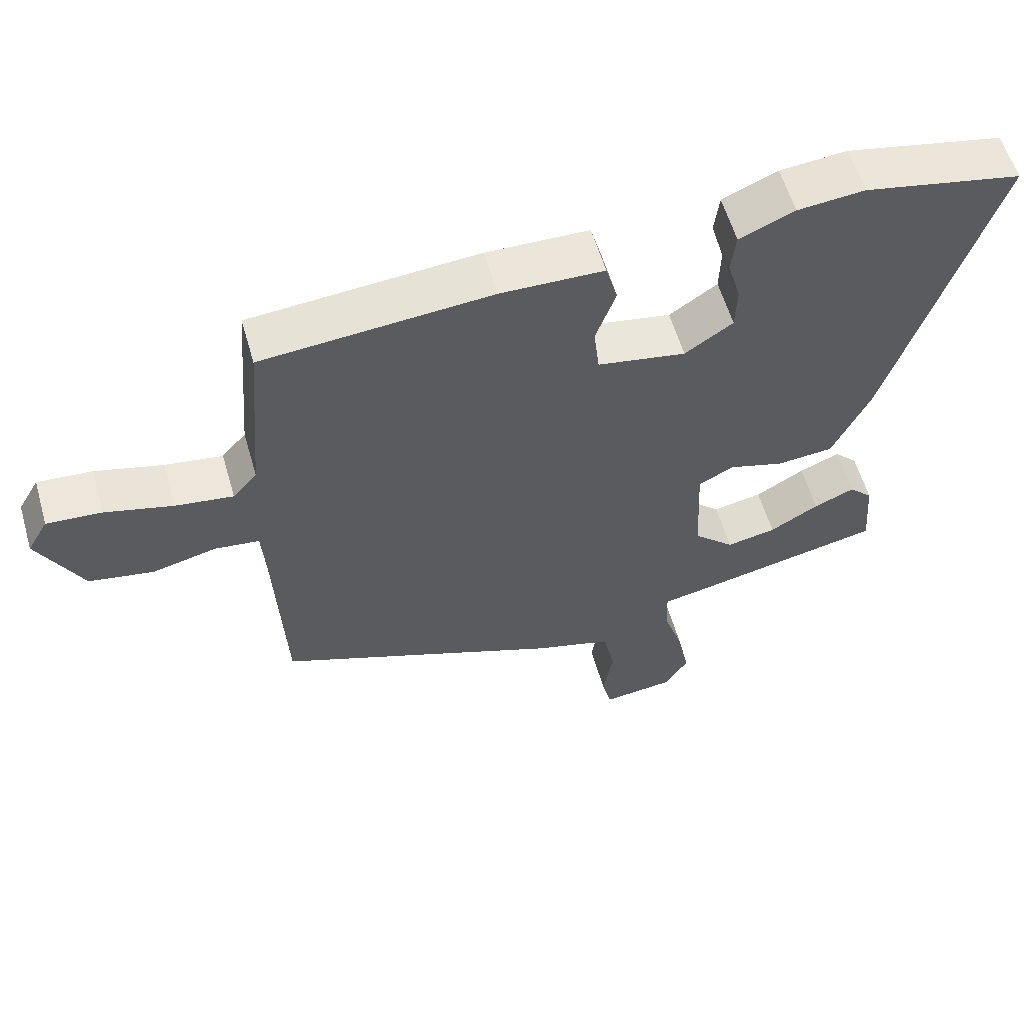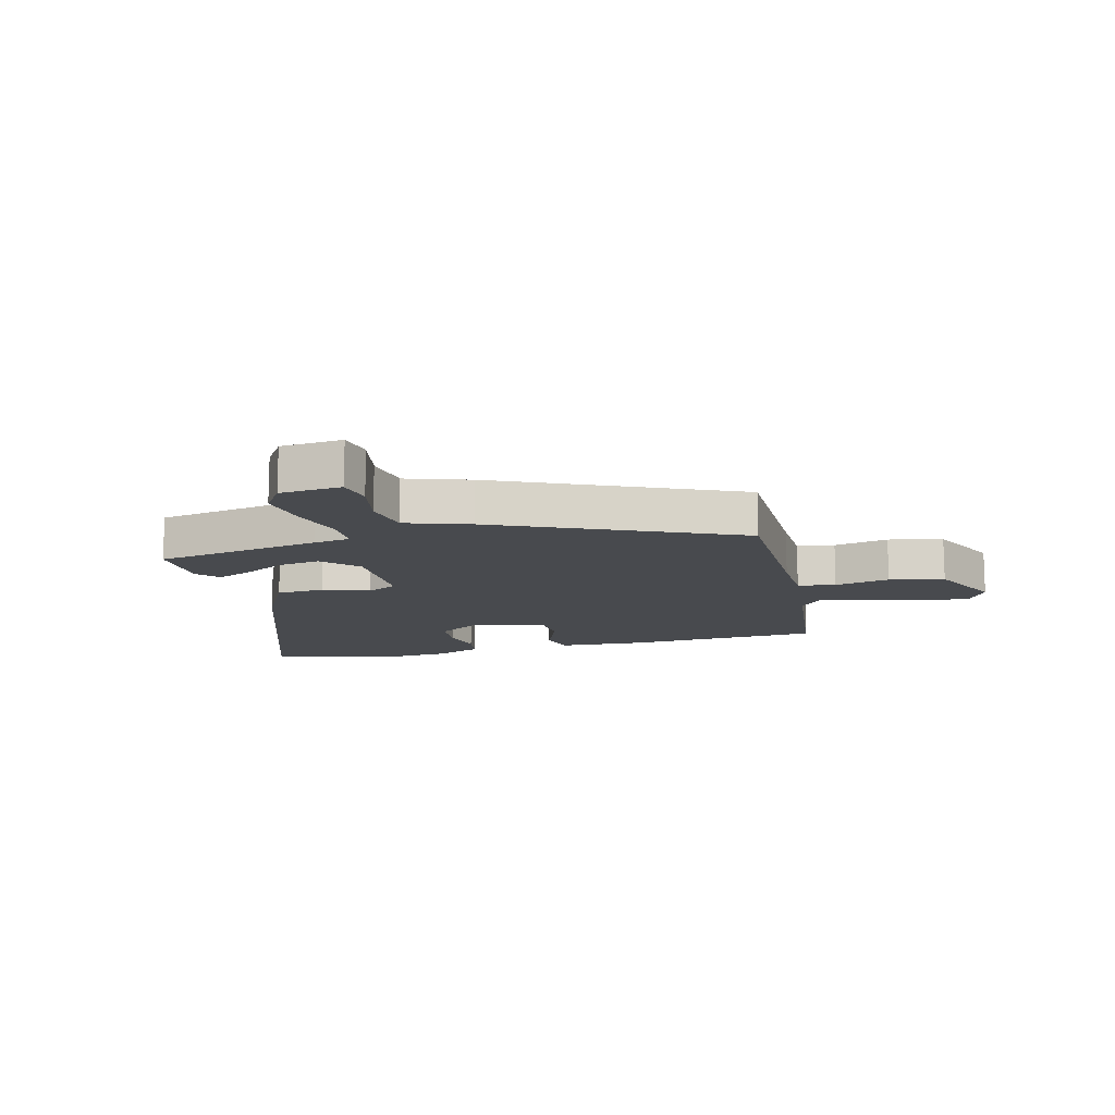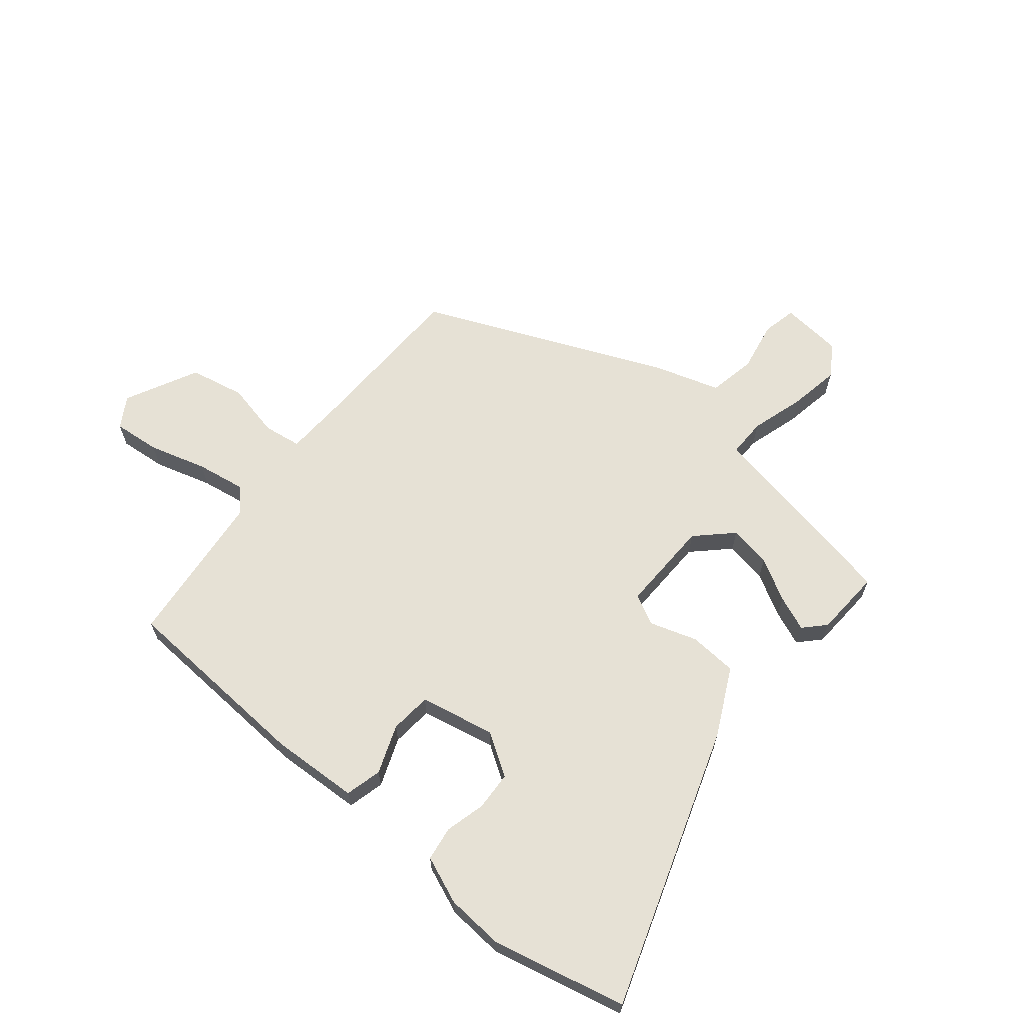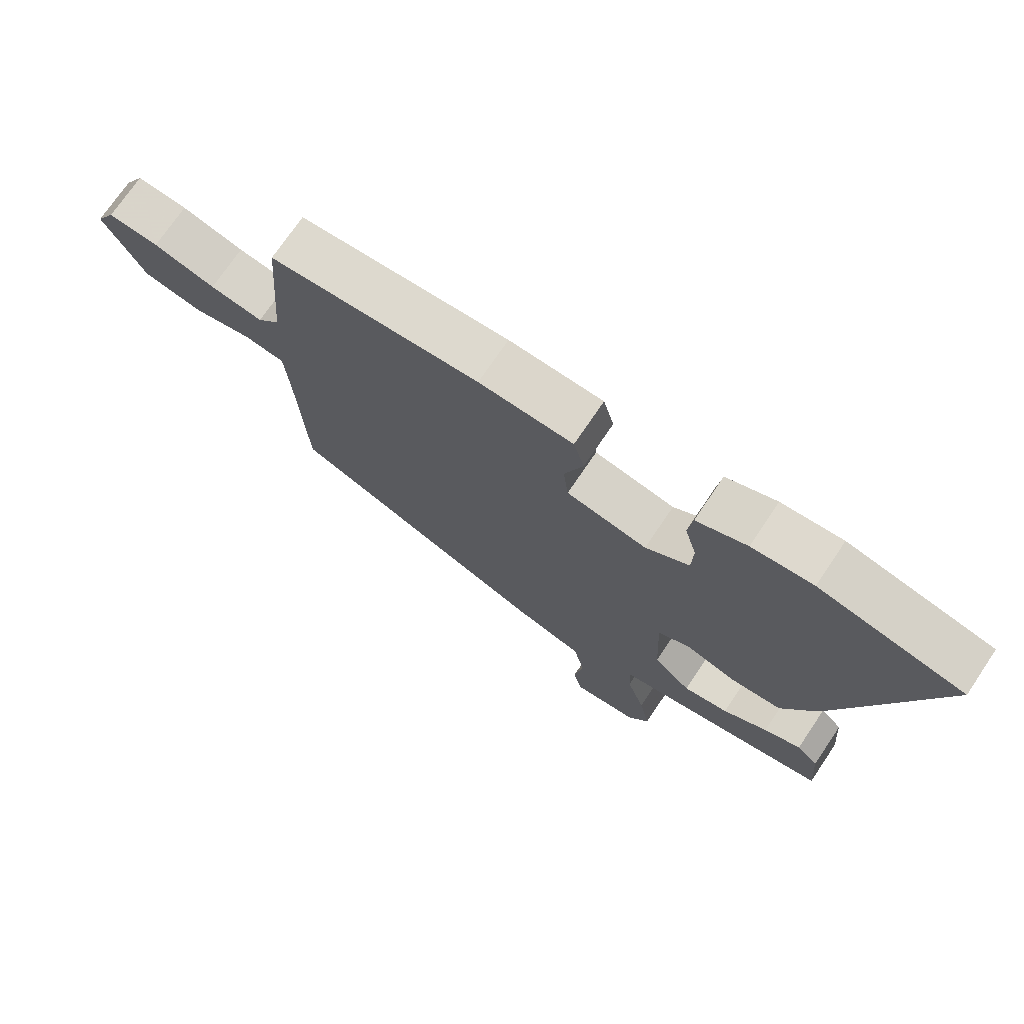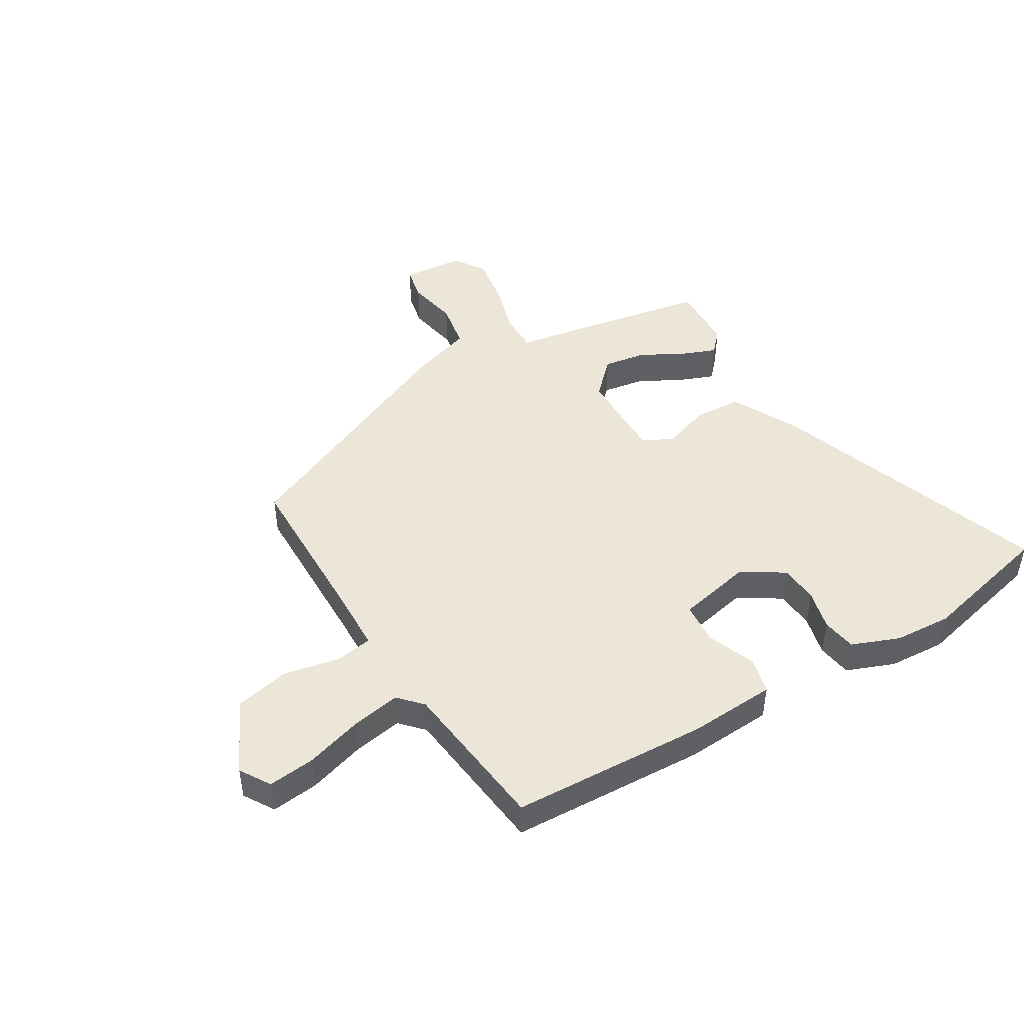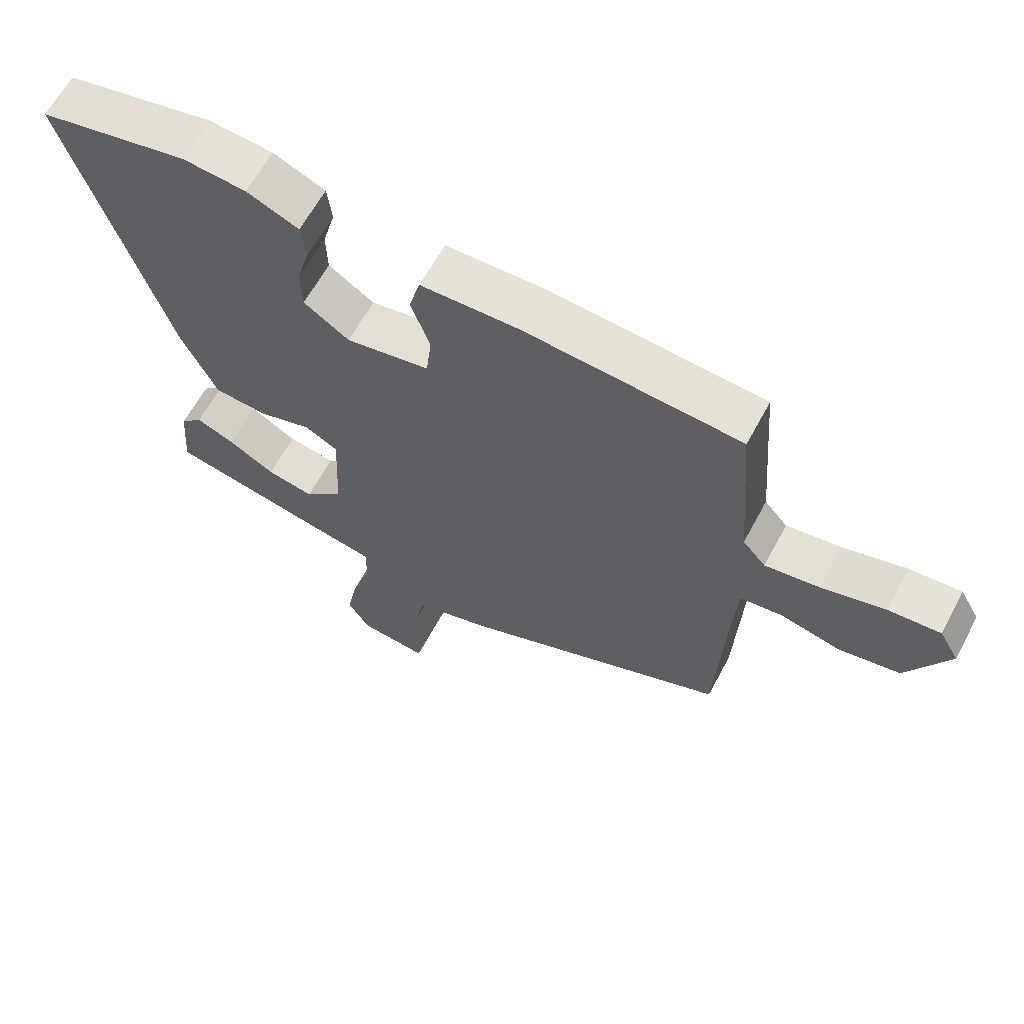
<metadata>
{"format":"obj","ext":"obj","renderer":"f3d","projection":"perspective","resolution":1024,"background":"white","views":[{"elev":58.3,"azim":-16.1,"up":"+Z"},{"elev":-13.0,"azim":-167.6,"up":"+Y"},{"elev":64.7,"azim":38.2,"up":"+Y"},{"elev":72.9,"azim":34.0,"up":"+Z"},{"elev":46.5,"azim":-32.8,"up":"+Y"},{"elev":63.0,"azim":-151.8,"up":"+Z"}]}
</metadata>
<code>
v 0.38 0.07 0.525
v 0.607 0.07 0.478
v 0.459 0.07 0.006
v 0.405 0.07 -0.109
v 0.324 0.07 -0.116
v 0.244 0.07 -0.092
v 0.194 0.07 -0.119
v 0.201 0.07 -0.275
v 0.26 0.07 -0.33
v 0.331 0.07 -0.316
v 0.401 0.07 -0.275
v 0.459 0.07 -0.25
v 0.493 0.07 -0.284
v 0.502 0.07 -0.397
v 0.224 0.07 -0.456
v 0.162 0.07 -0.468
v 0.164 0.07 -0.533
v 0.193 0.07 -0.622
v 0.21 0.07 -0.707
v 0.177 0.07 -0.761
v 0.073 0.07 -0.773
v 0.059 0.07 -0.716
v 0.073 0.07 -0.63
v 0.056 0.07 -0.551
v -0.054 0.07 -0.519
v -0.466 0.07 -0.352
v -0.479 0.07 -0.078
v -0.486 0.07 0.026
v -0.55 0.07 0.034
v -0.642 0.07 0.012
v -0.735 0.07 0.029
v -0.799 0.07 0.15
v -0.769 0.07 0.202
v -0.69 0.07 0.196
v -0.593 0.07 0.17
v -0.51 0.07 0.158
v -0.475 0.07 0.198
v -0.454 0.07 0.459
v -0.125 0.07 0.485
v 0.023 0.07 0.481
v 0.04 0.07 0.42
v 0.011 0.07 0.338
v 0.019 0.07 0.268
v 0.146 0.07 0.245
v 0.215 0.07 0.292
v 0.217 0.07 0.357
v 0.198 0.07 0.424
v 0.205 0.07 0.482
v 0.284 0.07 0.516
v 0.38 0 0.525
v 0.607 0 0.478
v 0.459 0 0.006
v 0.405 0 -0.109
v 0.324 0 -0.116
v 0.244 0 -0.092
v 0.194 0 -0.119
v 0.201 0 -0.275
v 0.26 0 -0.33
v 0.331 0 -0.316
v 0.401 0 -0.275
v 0.459 0 -0.25
v 0.493 0 -0.284
v 0.502 0 -0.397
v 0.224 0 -0.456
v 0.162 0 -0.468
v 0.164 0 -0.533
v 0.193 0 -0.622
v 0.21 0 -0.707
v 0.177 0 -0.761
v 0.073 0 -0.773
v 0.059 0 -0.716
v 0.073 0 -0.63
v 0.056 0 -0.551
v -0.054 0 -0.519
v -0.466 0 -0.352
v -0.479 0 -0.078
v -0.486 0 0.026
v -0.55 0 0.034
v -0.642 0 0.012
v -0.735 0 0.029
v -0.799 0 0.15
v -0.769 0 0.202
v -0.69 0 0.196
v -0.593 0 0.17
v -0.51 0 0.158
v -0.475 0 0.198
v -0.454 0 0.459
v -0.125 0 0.485
v 0.023 0 0.481
v 0.04 0 0.42
v 0.011 0 0.338
v 0.019 0 0.268
v 0.146 0 0.245
v 0.215 0 0.292
v 0.217 0 0.357
v 0.198 0 0.424
v 0.205 0 0.482
v 0.284 0 0.516
f 2 3 4
f 1 2 4
f 49 1 4
f 48 49 4
f 47 48 4
f 46 47 4
f 4 5 6
f 46 4 6
f 45 46 6
f 44 45 6 7
f 43 44 7 8
f 40 41 42
f 39 40 42
f 38 39 42
f 37 38 42
f 36 37 42 43
f 33 34 35
f 32 33 35
f 31 32 35
f 30 31 35
f 29 30 35
f 28 29 35 36
f 24 25 26 27
f 24 27 28
f 21 22 23
f 20 21 23
f 19 20 23
f 18 19 23
f 17 18 23
f 16 17 23 24
f 14 15 16
f 13 14 16
f 12 13 16
f 11 12 16
f 10 11 16
f 9 10 16 24
f 24 28 36
f 9 24 36
f 8 9 36
f 8 36 43
f 53 52 51
f 53 51 50
f 53 50 98
f 53 98 97
f 53 97 96
f 53 96 95
f 55 54 53
f 55 53 95
f 55 95 94
f 56 55 94 93
f 57 56 93 92
f 91 90 89
f 91 89 88
f 91 88 87
f 91 87 86
f 92 91 86 85
f 84 83 82
f 84 82 81
f 84 81 80
f 84 80 79
f 84 79 78
f 85 84 78 77
f 76 75 74 73
f 77 76 73
f 72 71 70
f 72 70 69
f 72 69 68
f 72 68 67
f 72 67 66
f 73 72 66 65
f 65 64 63
f 65 63 62
f 65 62 61
f 65 61 60
f 65 60 59
f 73 65 59 58
f 85 77 73
f 85 73 58
f 85 58 57
f 92 85 57
f 1 50 51 2
f 2 51 52 3
f 3 52 53 4
f 4 53 54 5
f 5 54 55 6
f 6 55 56 7
f 7 56 57 8
f 8 57 58 9
f 9 58 59 10
f 10 59 60 11
f 11 60 61 12
f 12 61 62 13
f 13 62 63 14
f 14 63 64 15
f 15 64 65 16
f 16 65 66 17
f 17 66 67 18
f 18 67 68 19
f 19 68 69 20
f 20 69 70 21
f 21 70 71 22
f 22 71 72 23
f 23 72 73 24
f 24 73 74 25
f 25 74 75 26
f 26 75 76 27
f 27 76 77 28
f 28 77 78 29
f 29 78 79 30
f 30 79 80 31
f 31 80 81 32
f 32 81 82 33
f 33 82 83 34
f 34 83 84 35
f 35 84 85 36
f 36 85 86 37
f 37 86 87 38
f 38 87 88 39
f 39 88 89 40
f 40 89 90 41
f 41 90 91 42
f 42 91 92 43
f 43 92 93 44
f 44 93 94 45
f 45 94 95 46
f 46 95 96 47
f 47 96 97 48
f 48 97 98 49
f 49 98 50 1

</code>
